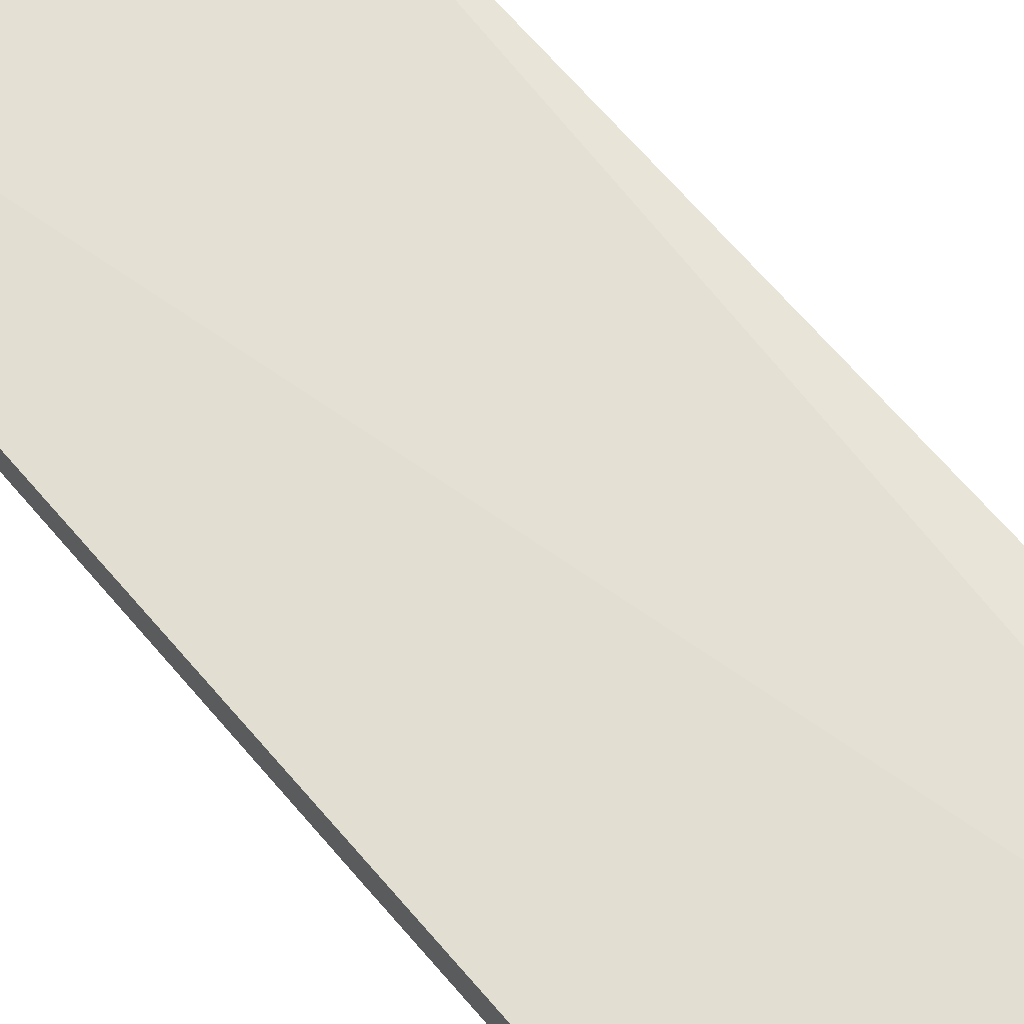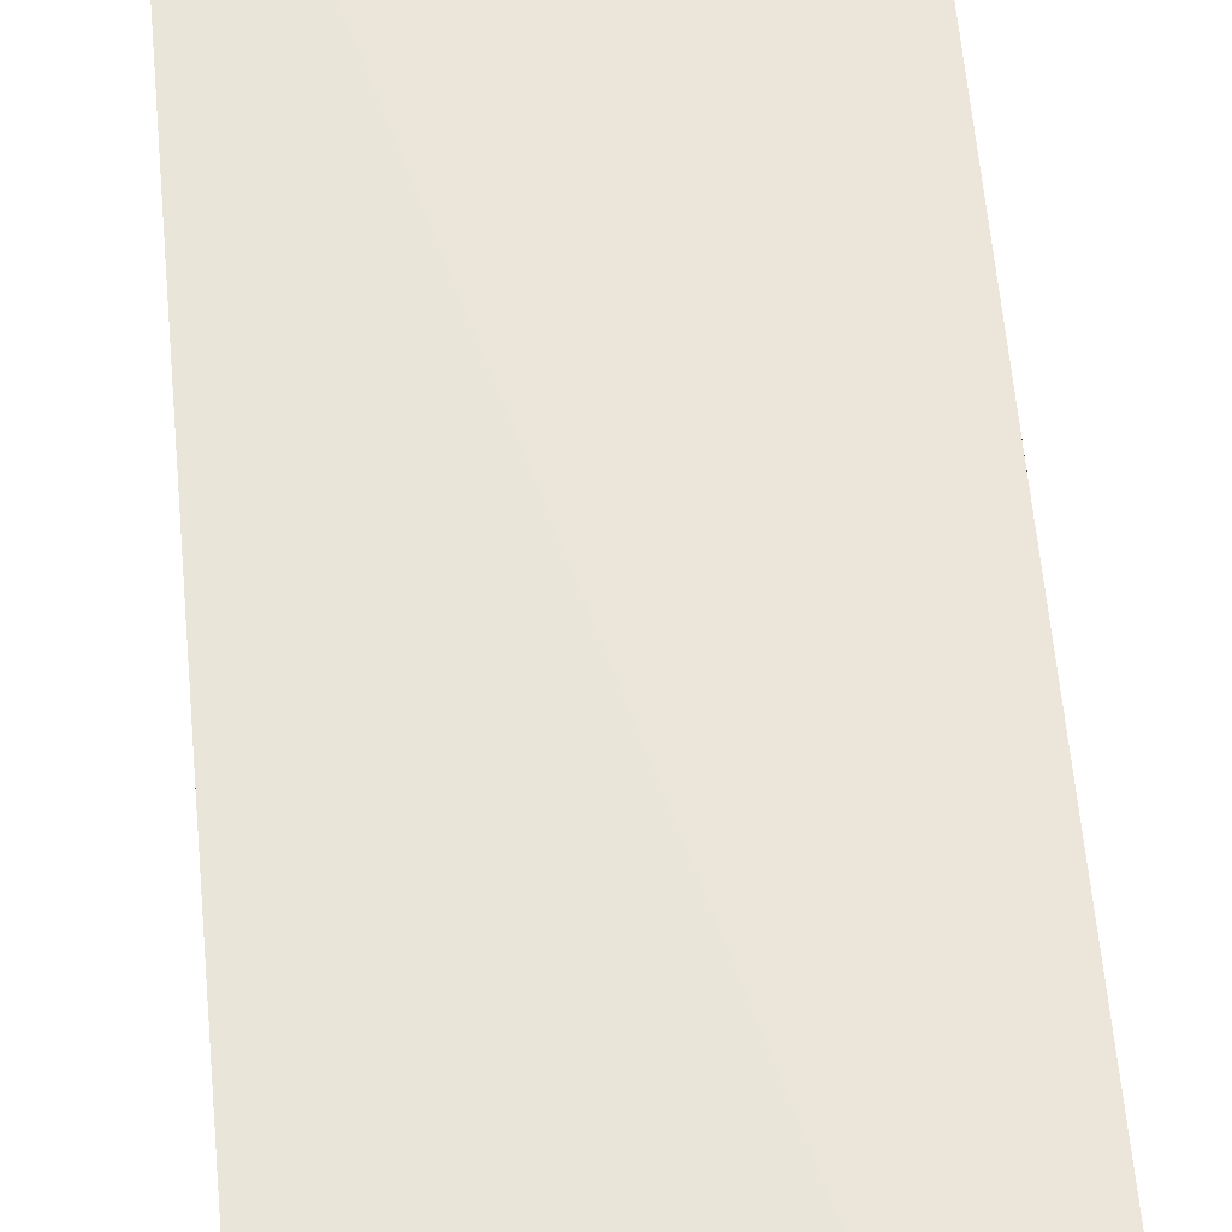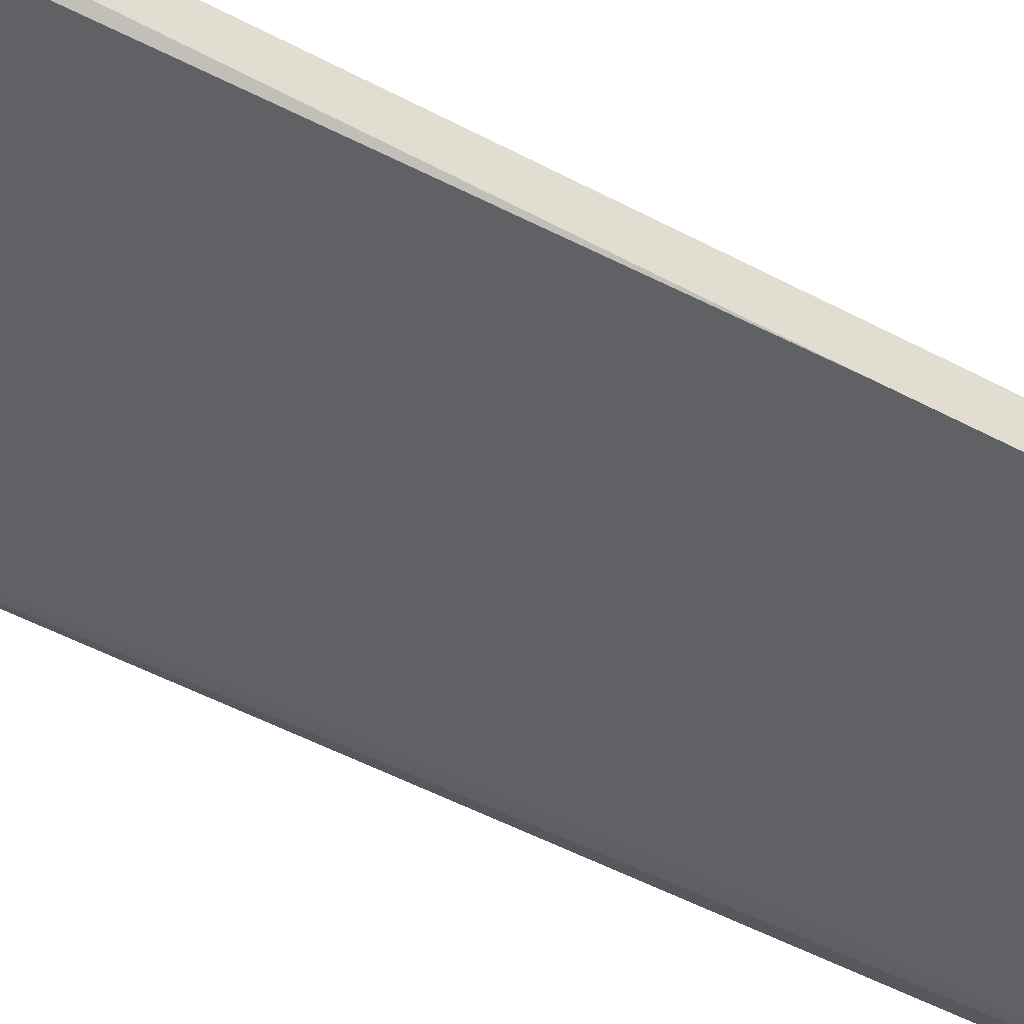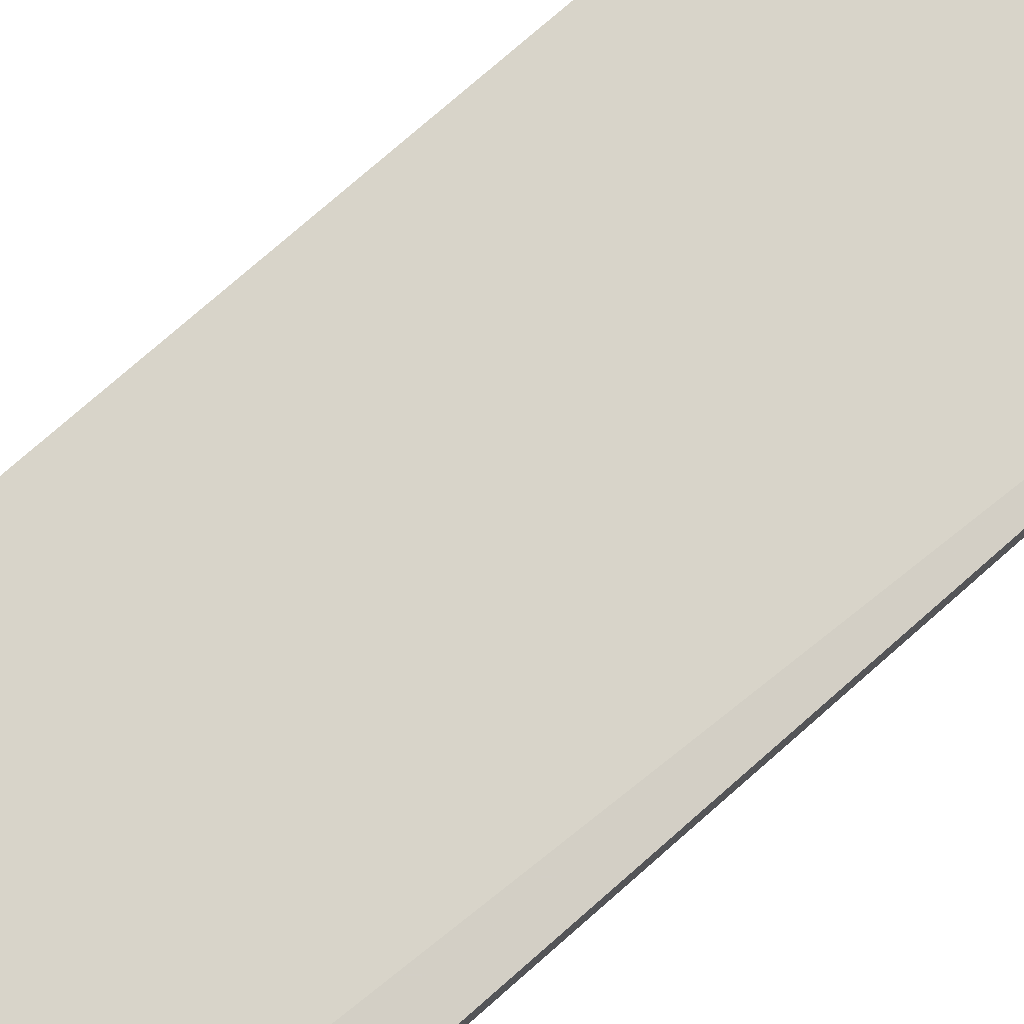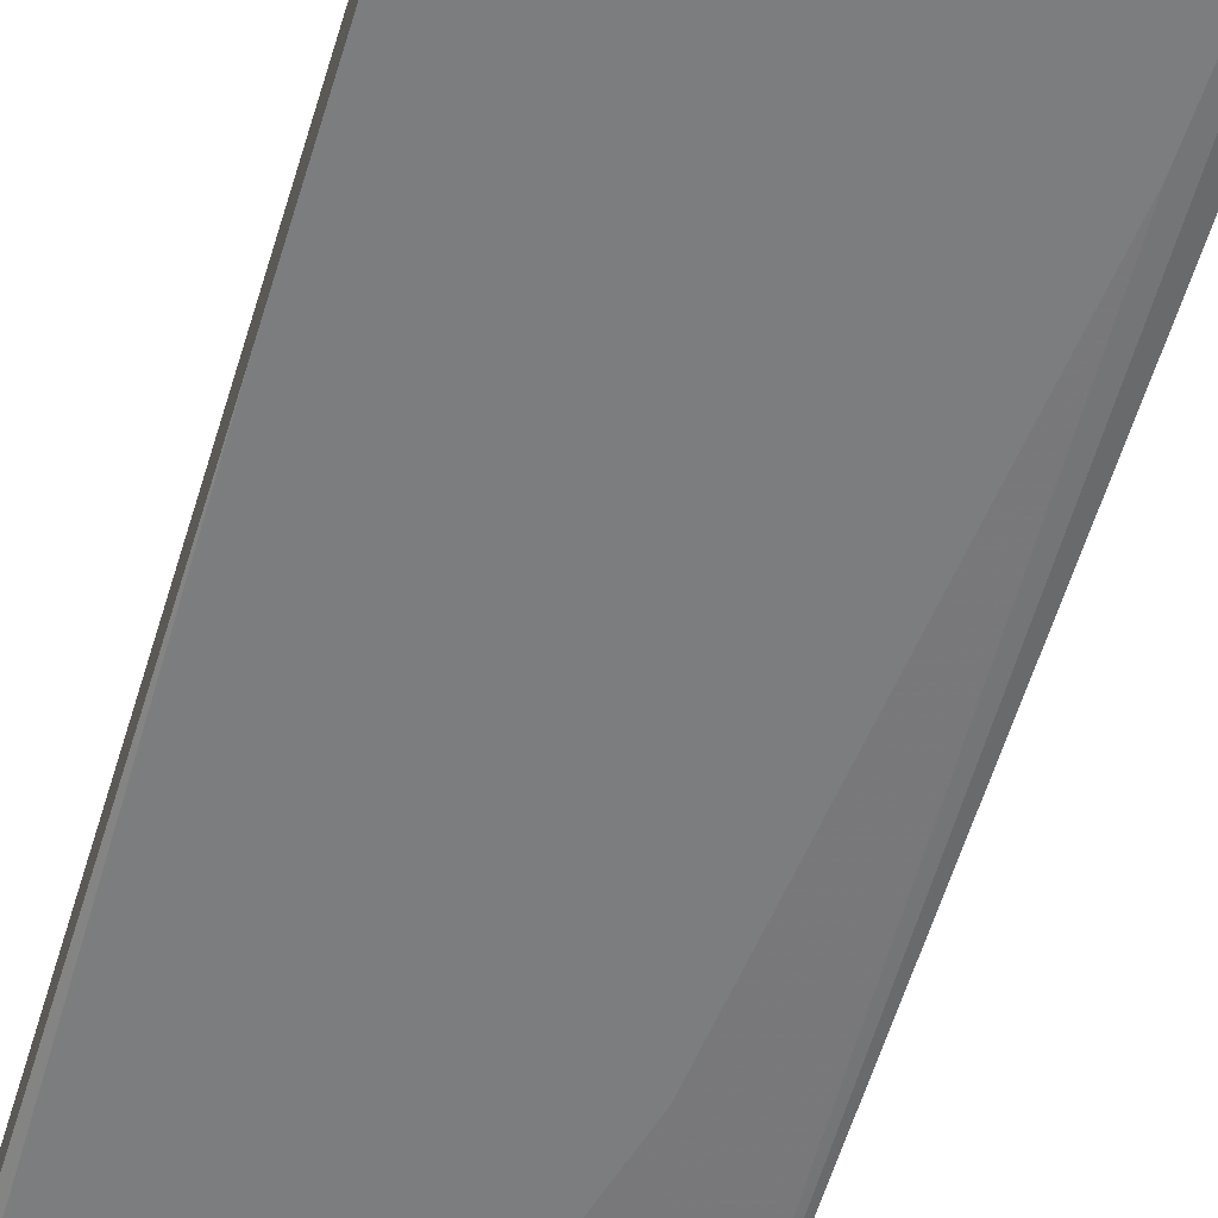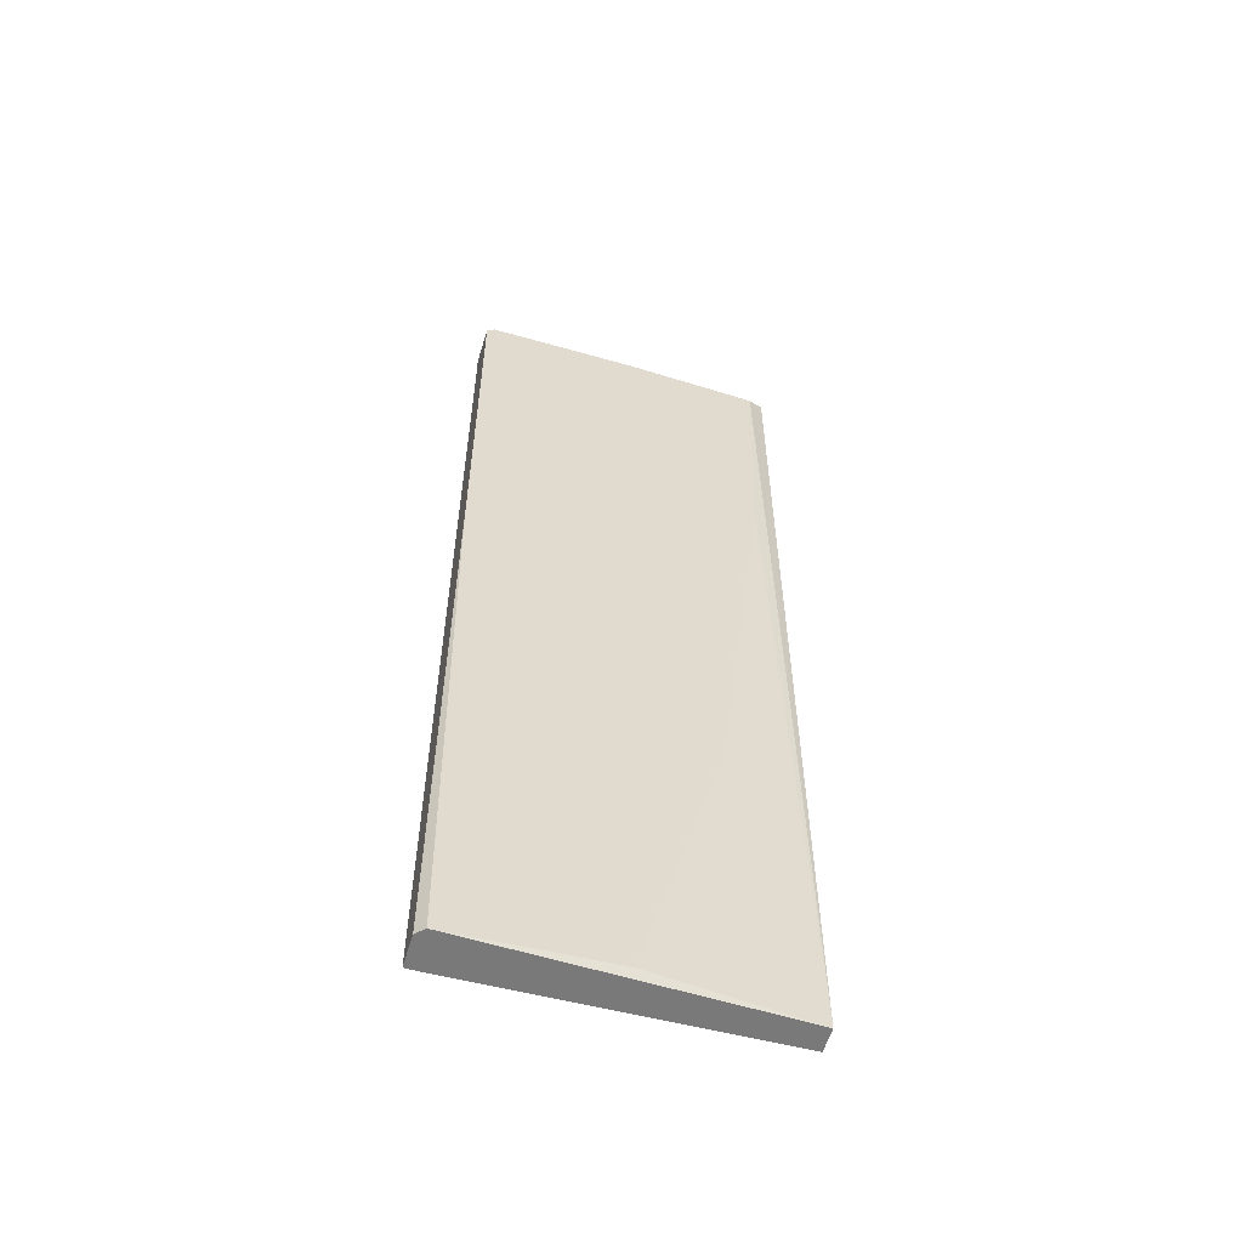
<metadata>
{"format":"obj","ext":"obj","renderer":"f3d","projection":"perspective","resolution":1024,"background":"white","views":[{"elev":67.5,"azim":-40.6,"up":"+Y"},{"elev":58.1,"azim":-5.1,"up":"+Y"},{"elev":-49.5,"azim":-120.7,"up":"+Y"},{"elev":75.3,"azim":48.6,"up":"+Y"},{"elev":-59.0,"azim":-16.8,"up":"+Y"},{"elev":-57.8,"azim":-16.4,"up":"+Z"}]}
</metadata>
<code>
v -0.01144 -0.02381 0.01153
v -0.01144 -0.02381 0.04708
v -0.01144 -0.02025 -0.04039
v -0.01144 -0.02025 0.0478
v -0.01144 -0.02309 -0.04039
v -0.01002 -0.02238 0.04851
v -0.01002 -0.02025 -0.04039
v 0.009895 -0.02381 -0.01336
v 0.01487 -0.02381 0.04708
v 0.0163 -0.02096 -0.04039
v 0.0163 -0.02096 0.04708
v 0.0163 -0.02309 -0.04039
v 0.0163 -0.02309 0.0478
v 0.0163 -0.02167 0.0478
v 0.01416 -0.02381 0.02503
v 0.01203 -0.02238 0.04851
v 0.01203 -0.02025 0.04851
v 0.01203 -0.02025 0.04637
v 0.00278 -0.02381 0.0478
v 0.00278 -0.02381 -0.03967
v -0.01073 -0.02381 -0.04039
v -0.01073 -0.02381 0.0478
v -0.01073 -0.02025 0.04851
f 16 22 19
f 3 1 4
f 17 3 4
f 1 20 9
f 1 9 22
f 10 14 12
f 3 10 12
f 20 1 21
f 3 12 21
f 12 20 21
f 17 14 11
f 10 17 11
f 14 10 11
f 14 17 13
f 12 14 13
f 9 12 13
f 9 20 8
f 20 12 8
f 1 3 5
f 21 1 5
f 3 21 5
f 4 1 2
f 1 22 2
f 22 4 2
f 10 3 7
f 3 17 7
f 12 9 15
f 9 8 15
f 8 12 15
f 13 17 16
f 17 6 16
f 6 22 16
f 17 4 23
f 4 22 23
f 6 17 23
f 22 6 23
f 17 10 18
f 7 17 18
f 10 7 18
f 22 9 19
f 9 13 19
f 13 16 19

</code>
